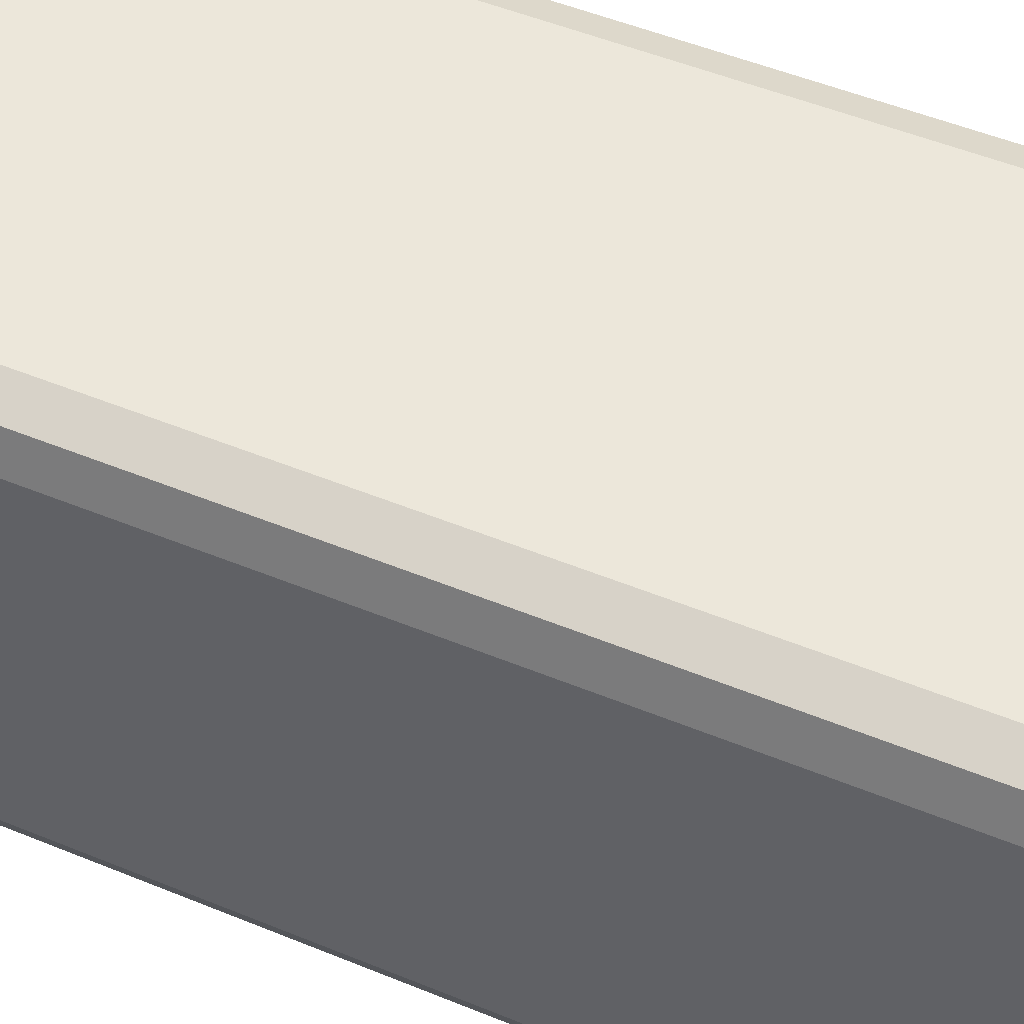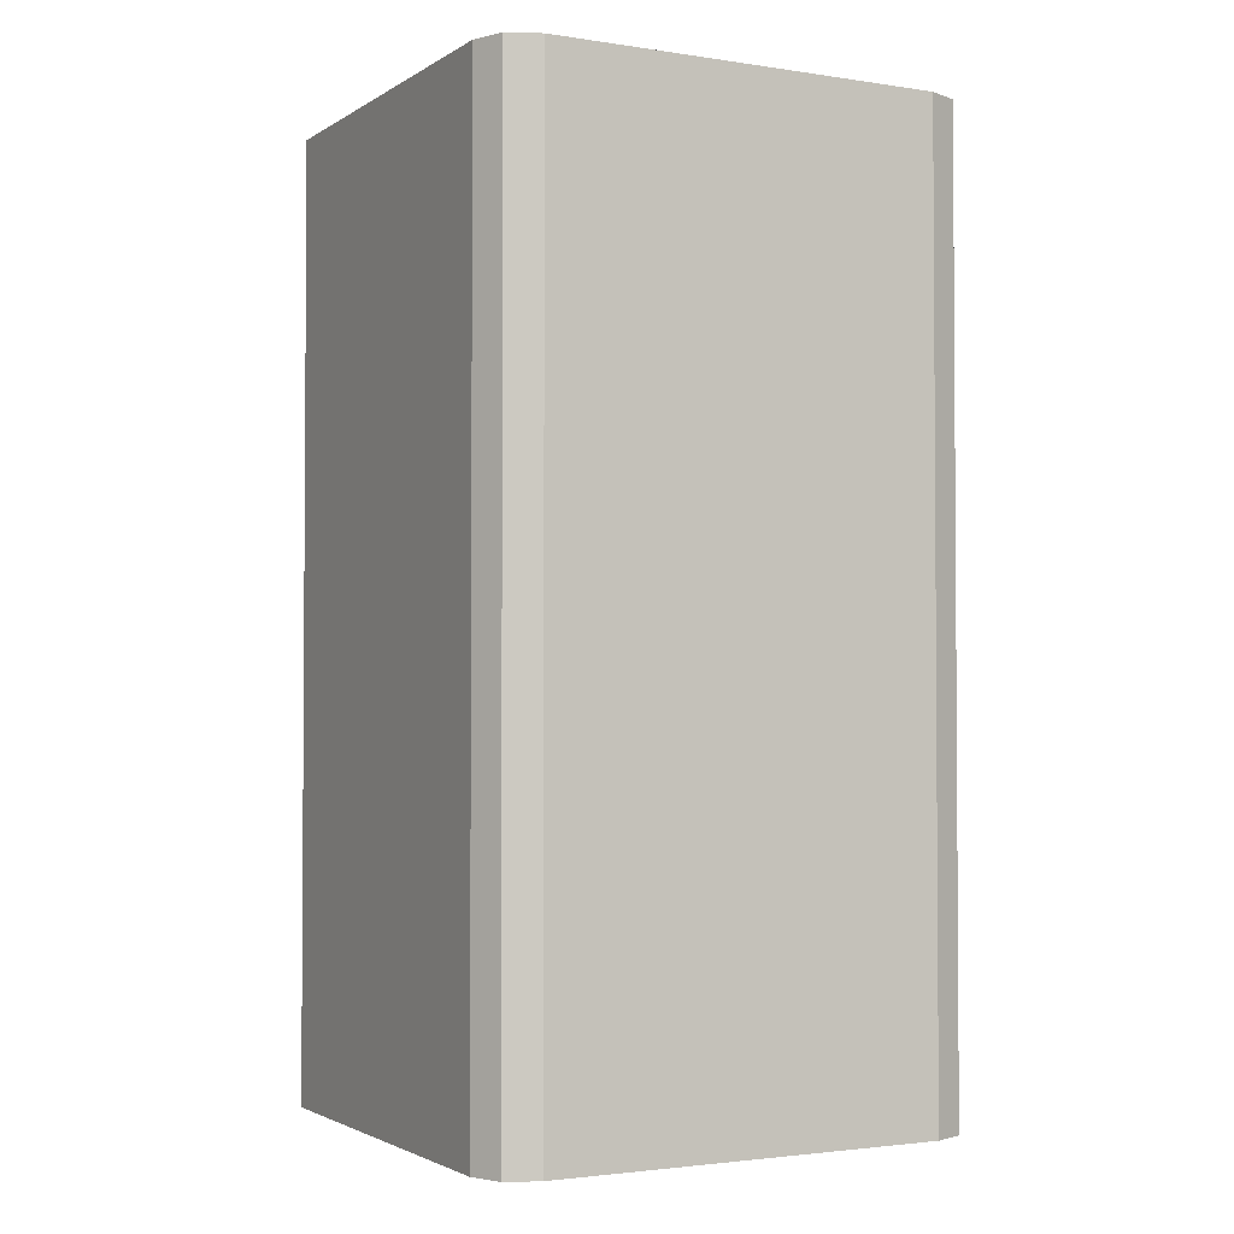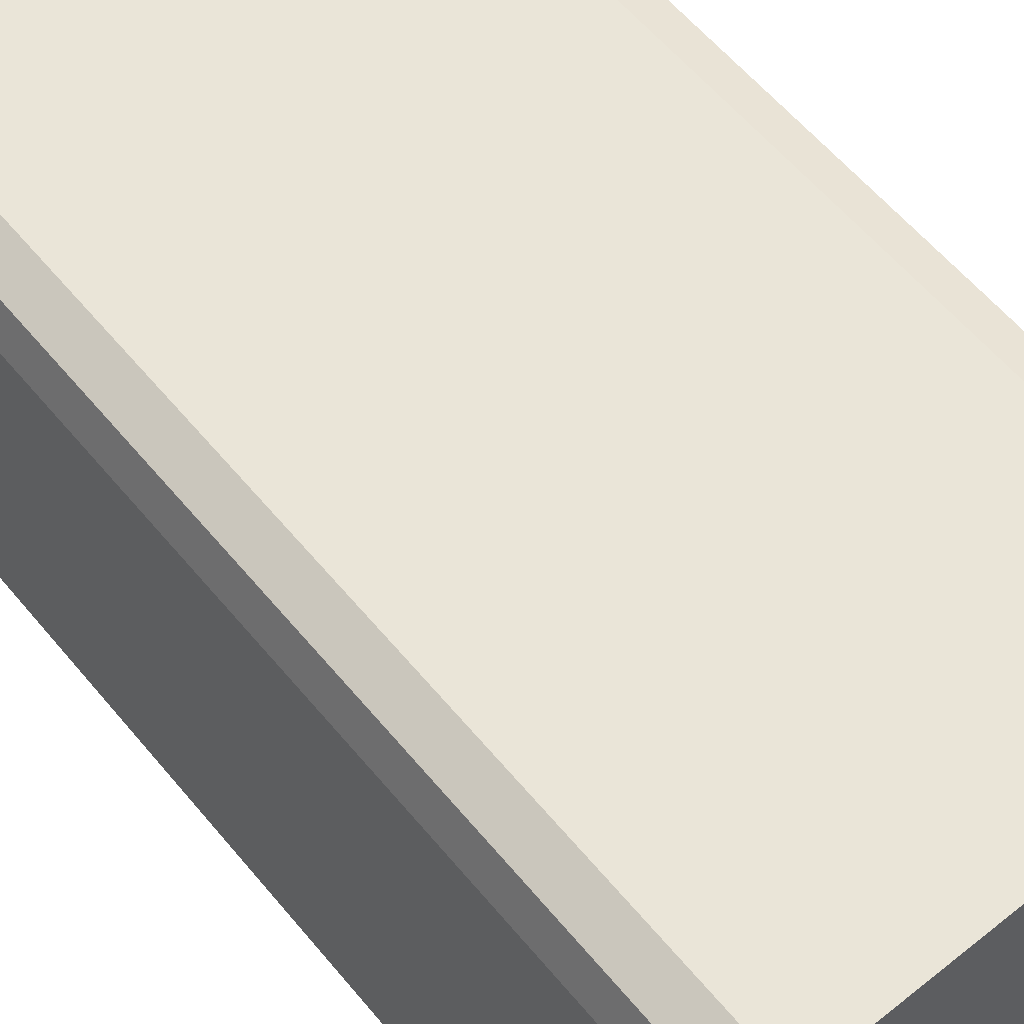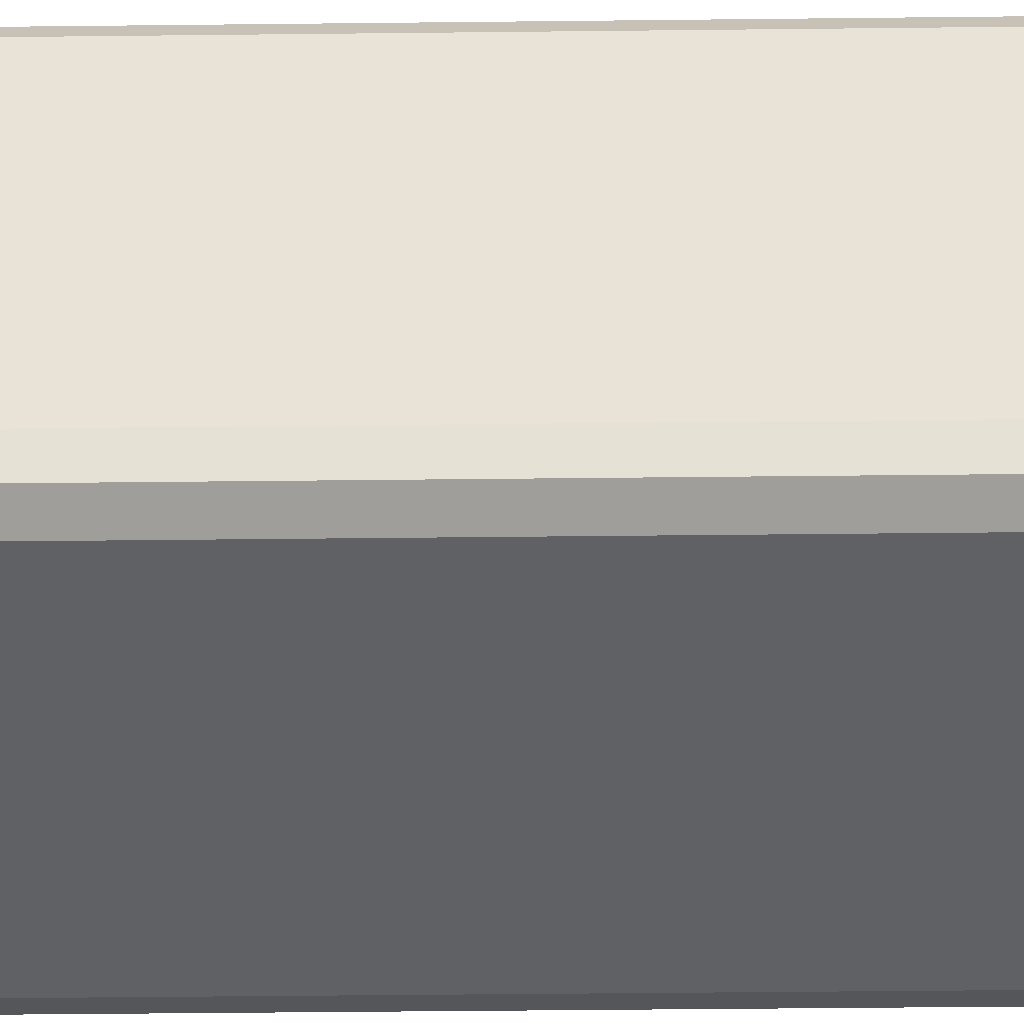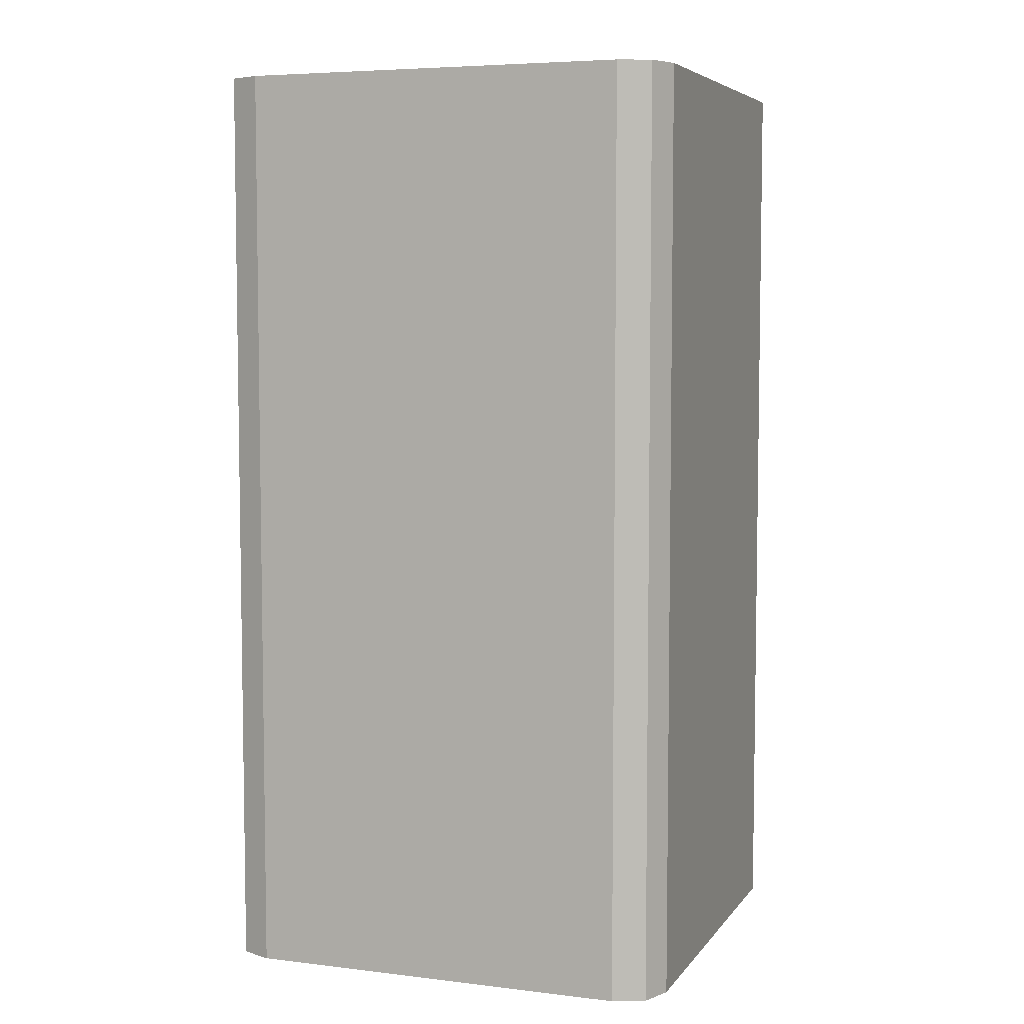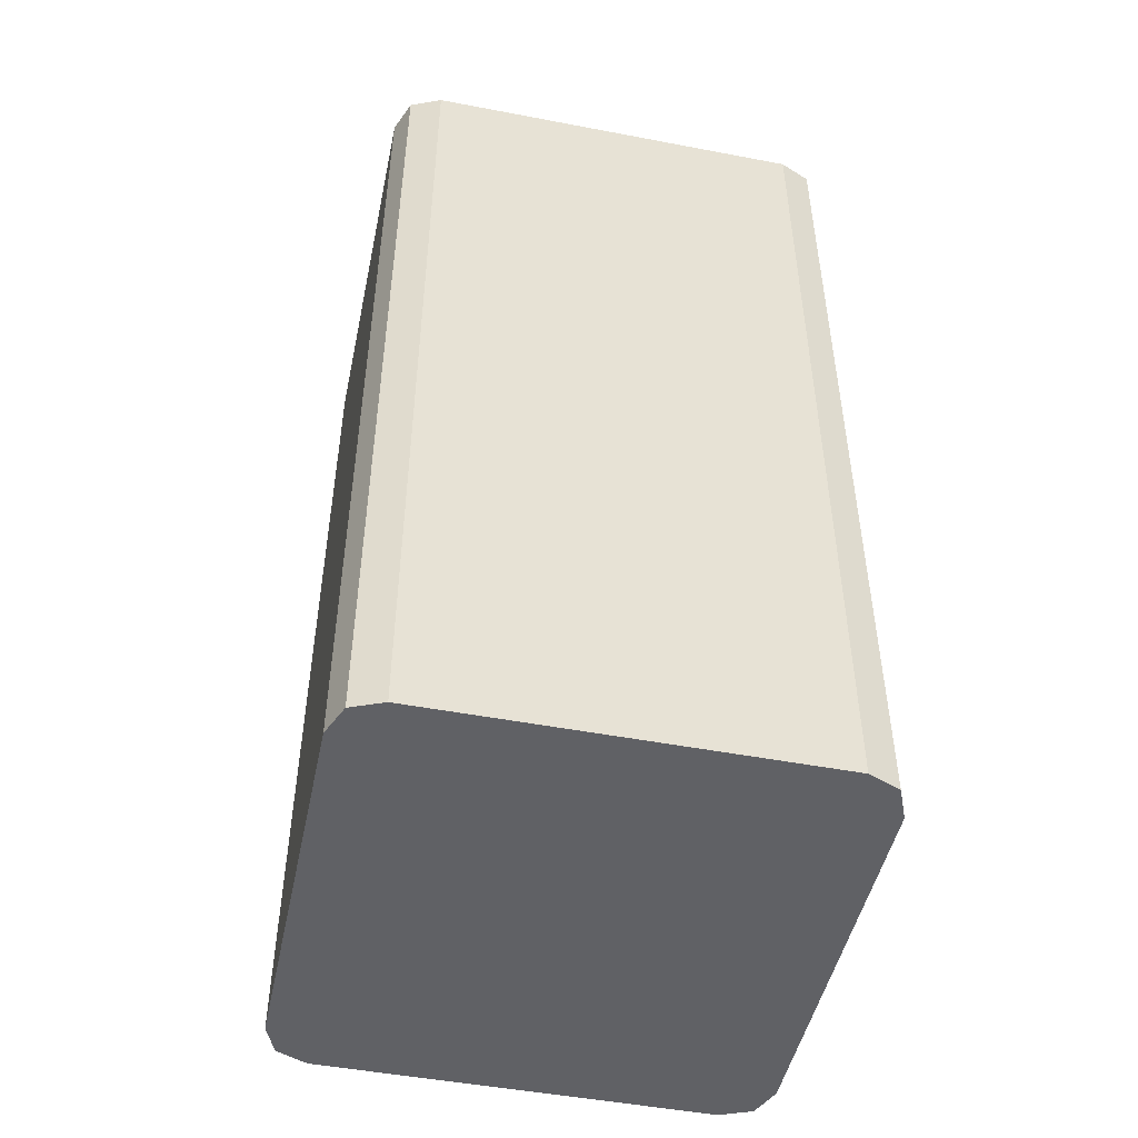
<metadata>
{"format":"obj","ext":"obj","renderer":"f3d","projection":"perspective","resolution":1024,"background":"white","views":[{"elev":51.5,"azim":-66.0,"up":"+Z"},{"elev":-2.4,"azim":152.0,"up":"+Y"},{"elev":59.4,"azim":-39.4,"up":"+Z"},{"elev":-48.3,"azim":-89.3,"up":"+Z"},{"elev":5.8,"azim":-70.0,"up":"+Y"},{"elev":-48.6,"azim":-12.0,"up":"+Y"}]}
</metadata>
<code>
o Cube
v 0.1297 0.5072 -0.1055
v 0.1055 0.5072 -0.1297
v 0.1226 0.5072 -0.1226
v 0.1055 0 -0.1297
v 0.1297 0 -0.1055
v 0.1226 0 -0.1226
v 0.1055 0.5072 0.1297
v 0.1297 0.5072 0.1055
v 0.1226 0.5072 0.1226
v 0.1297 0 0.1055
v 0.1055 0 0.1297
v 0.1226 0 0.1226
v -0.1055 0.5072 -0.1297
v -0.1297 0.5072 -0.1055
v -0.1226 0.5072 -0.1226
v -0.1297 0 -0.1055
v -0.1055 0 -0.1297
v -0.1226 0 -0.1226
v -0.1297 0.5072 0.1055
v -0.1055 0.5072 0.1297
v -0.1226 0.5072 0.1226
v -0.1055 0 0.1297
v -0.1297 0 0.1055
v -0.1226 0 0.1226
v 0.1297 0.3382 -0.1055
v 0.1055 0.3382 -0.1297
v 0.1226 0.3382 -0.1226
v 0.1055 0.1691 -0.1297
v 0.1297 0.1691 -0.1055
v 0.1226 0.1691 -0.1226
v -0.1055 0.1691 0.1297
v -0.1297 0.1691 0.1055
v -0.1226 0.1691 0.1226
v -0.1297 0.3382 0.1055
v -0.1055 0.3382 0.1297
v -0.1226 0.3382 0.1226
v 0.1055 0.3382 0.1297
v 0.1297 0.3382 0.1055
v 0.1226 0.3382 0.1226
v 0.1297 0.1691 0.1055
v 0.1055 0.1691 0.1297
v 0.1226 0.1691 0.1226
v -0.1055 0.3382 -0.1297
v -0.1297 0.3382 -0.1055
v -0.1226 0.3382 -0.1226
v -0.1297 0.1691 -0.1055
v -0.1055 0.1691 -0.1297
v -0.1226 0.1691 -0.1226
v -0.1116 0.5072 0.108
v 0.1116 0.5072 0.108
v -0.1116 0.5072 -0.108
v 0.1116 0.5072 -0.108
v 0.108 0 -0.1116
v 0.108 0 0.1116
v -0.108 0 -0.1116
v -0.108 0 0.1116
f 43 13 2 26
f 11 41 31 22
f 23 32 46 16
f 37 7 20 35
f 20 49 19 21
f 17 47 28 4
f 5 29 40 10
f 41 37 35 31
f 47 43 26 28
f 29 25 38 40
f 34 19 14 44
f 32 34 44 46
f 29 5 6 30
f 30 6 4 28
f 35 20 21 36
f 36 21 19 34
f 41 11 12 42
f 42 12 10 40
f 47 17 18 48
f 48 18 16 46
f 1 25 27 3
f 3 27 26 2
f 25 29 30 27
f 27 30 28 26
f 22 31 33 24
f 24 33 32 23
f 31 35 36 33
f 33 36 34 32
f 7 37 39 9
f 9 39 38 8
f 37 41 42 39
f 39 42 40 38
f 13 43 45 15
f 15 45 44 14
f 43 47 48 45
f 45 48 46 44
f 25 1 8 38
f 49 51 14 19
f 51 13 15 14
f 7 50 49 20
f 50 52 51 49
f 52 2 13 51
f 9 8 50 7
f 8 1 52 50
f 1 3 2 52
f 5 53 4 6
f 53 55 17 4
f 55 16 18 17
f 10 54 53 5
f 54 56 55 53
f 56 23 16 55
f 12 11 54 10
f 11 22 56 54
f 22 24 23 56

</code>
